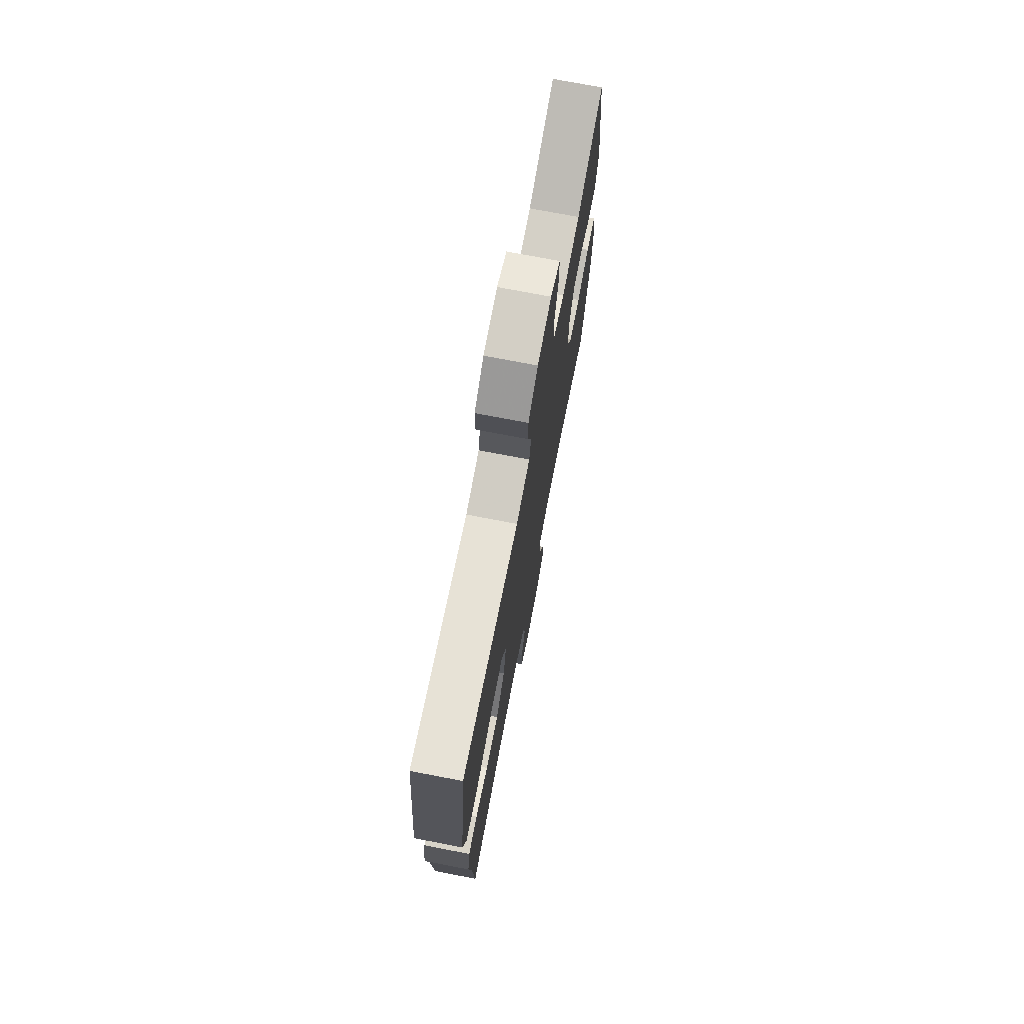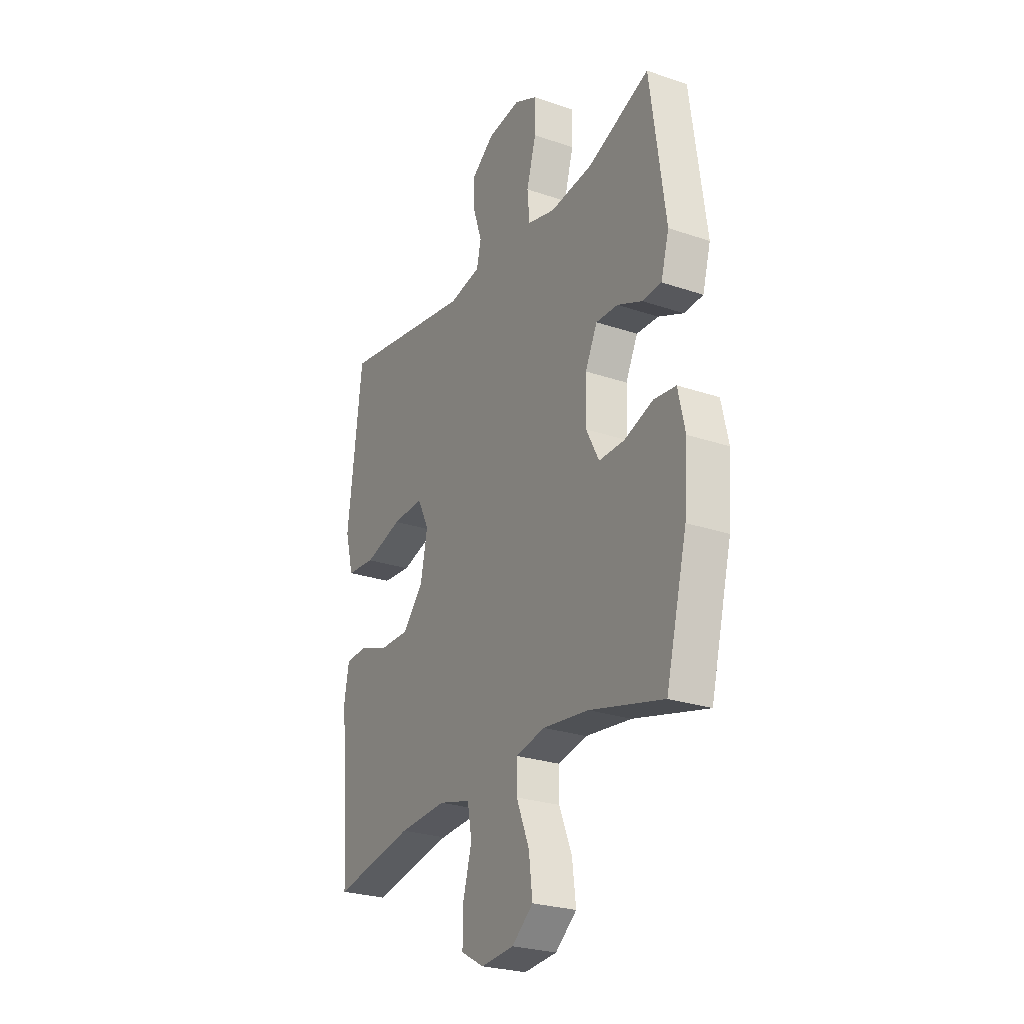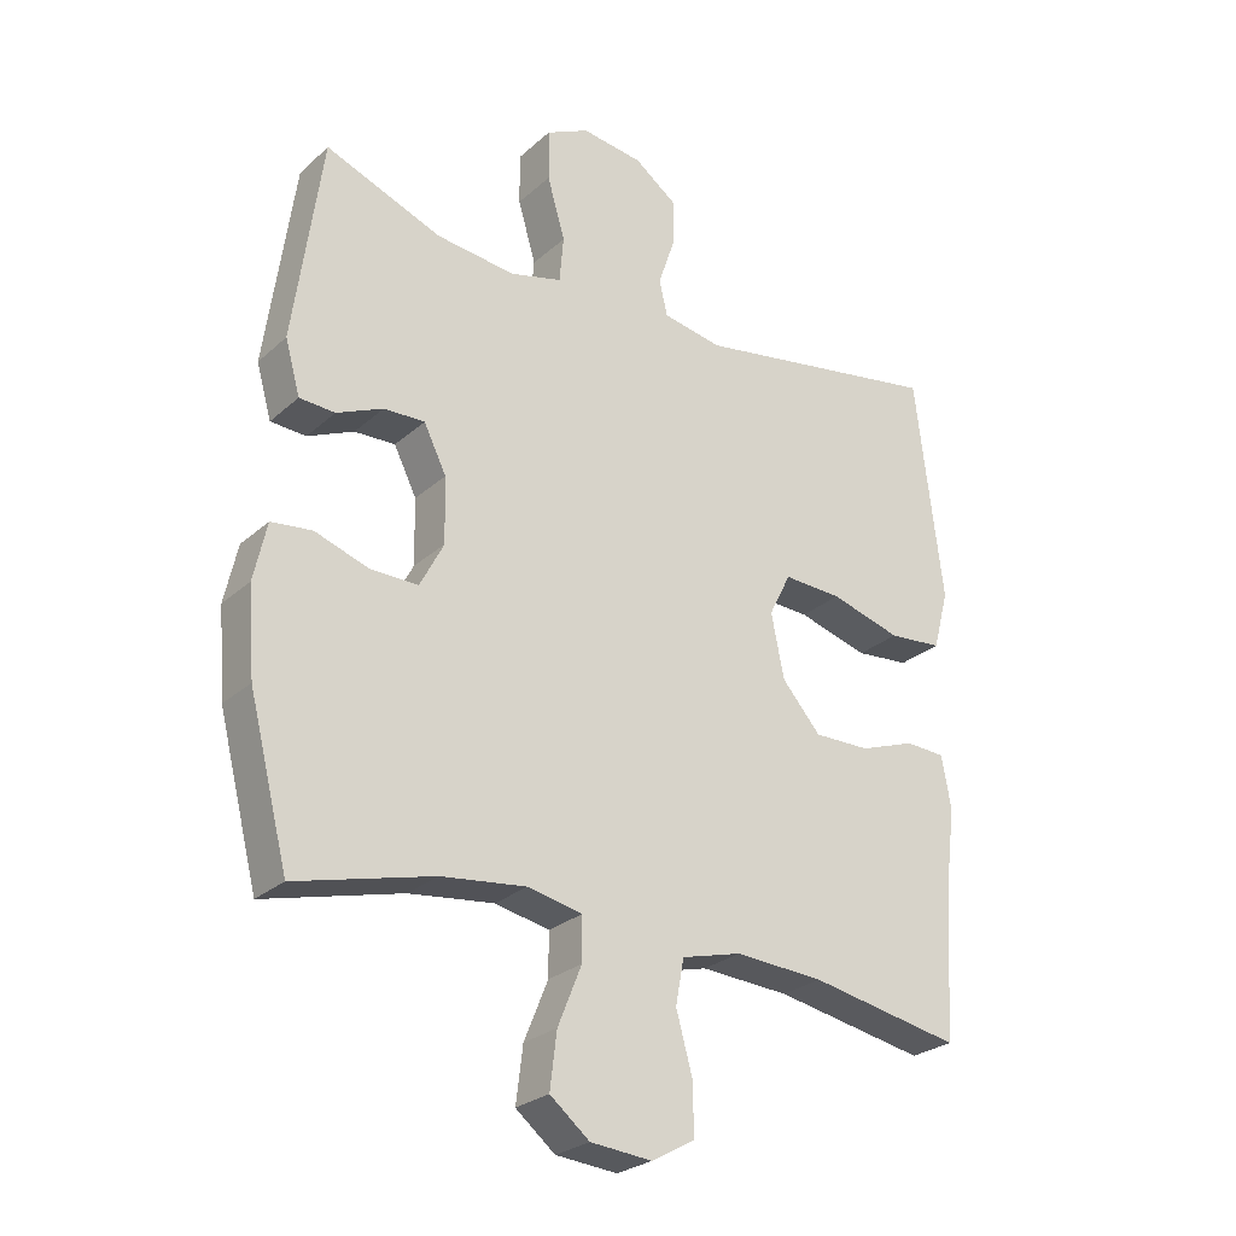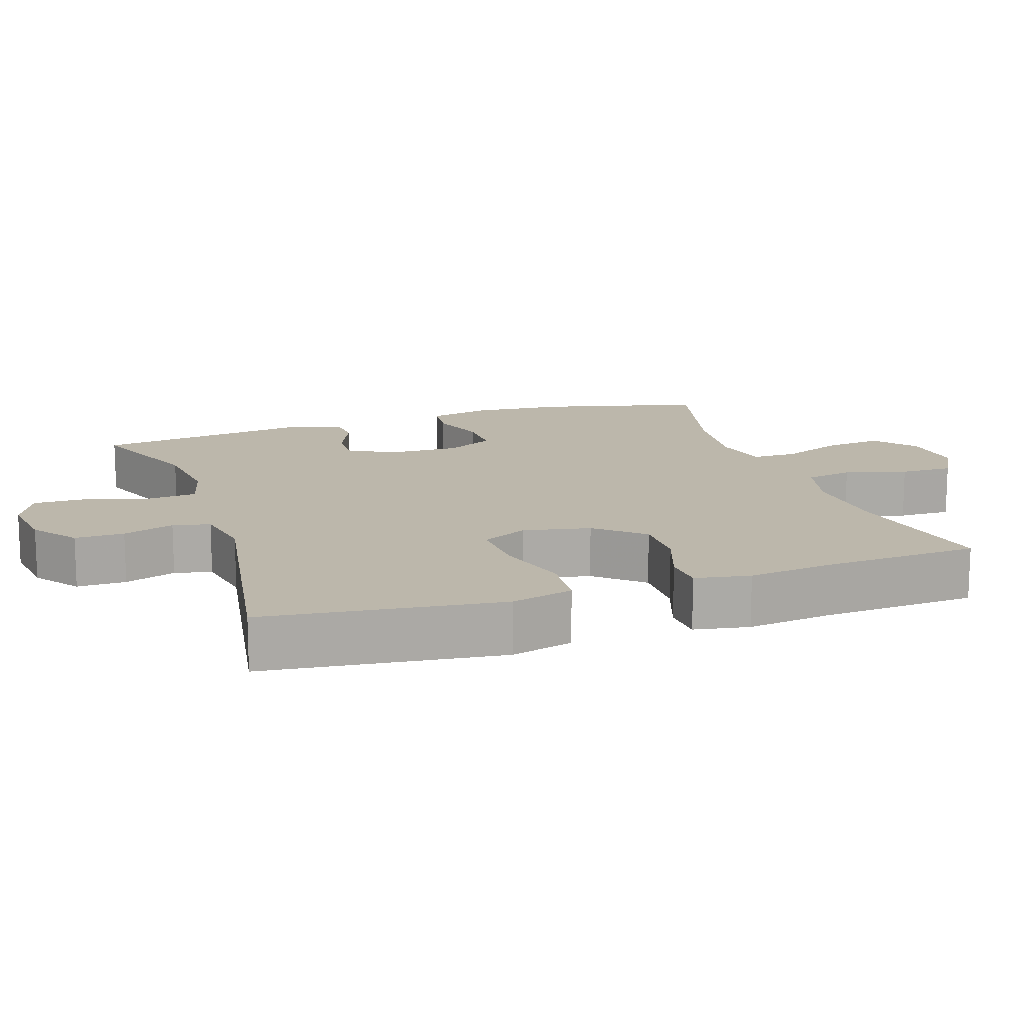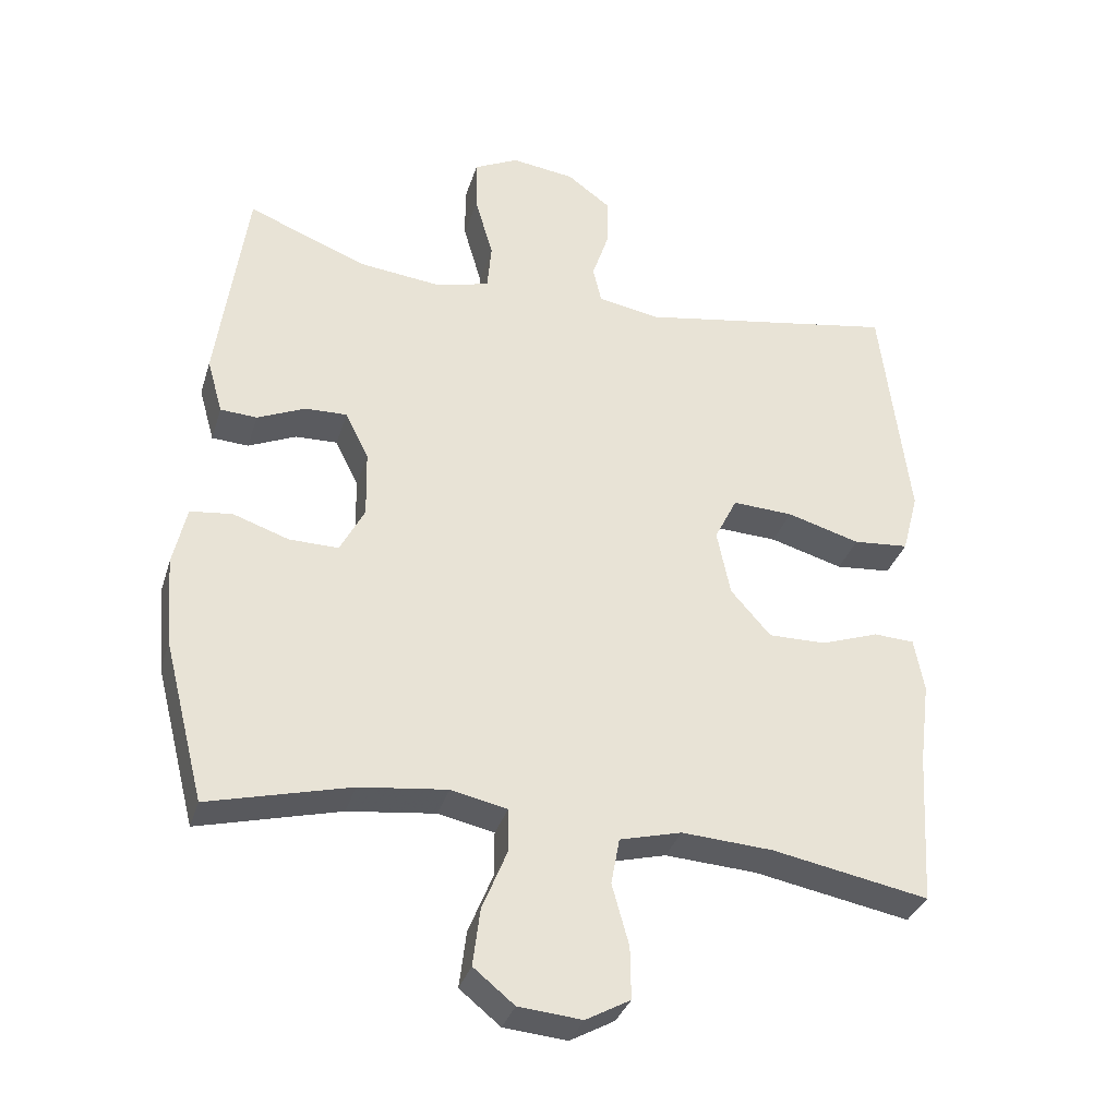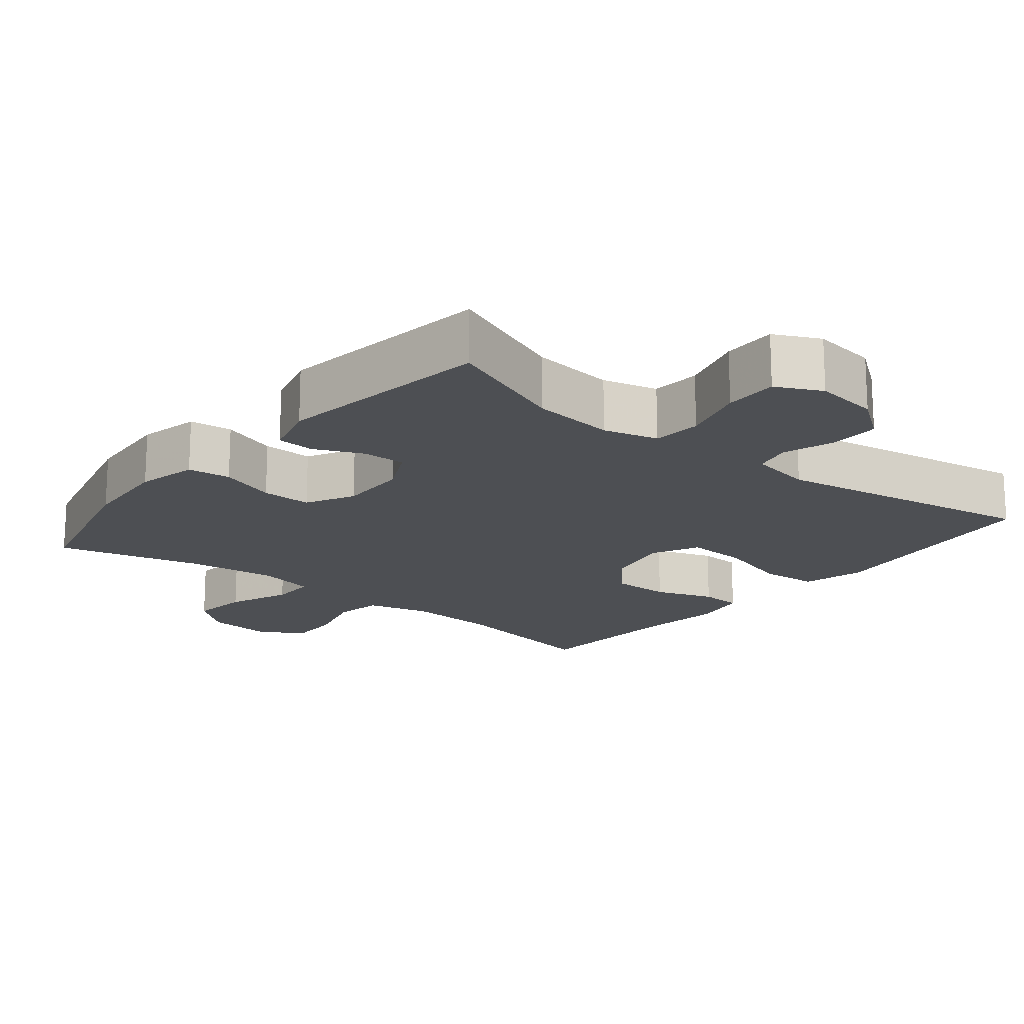
<metadata>
{"format":"obj","ext":"obj","renderer":"f3d","projection":"perspective","resolution":1024,"background":"white","views":[{"elev":73.6,"azim":100.9,"up":"+Z"},{"elev":-25.9,"azim":-118.5,"up":"+Z"},{"elev":-26.4,"azim":-36.3,"up":"+Z"},{"elev":14.5,"azim":71.4,"up":"+Y"},{"elev":-33.7,"azim":-16.2,"up":"+Z"},{"elev":-17.6,"azim":-39.1,"up":"+Y"}]}
</metadata>
<code>
v -0.5 0.07 -0.5
v -0.558 0.07 -0.272
v -0.568 0.07 -0.145
v -0.549 0.07 -0.06
v -0.489 0.07 -0.053
v -0.41 0.07 -0.08
v -0.34 0.07 -0.081
v -0.305 0.07 -0.014
v -0.307 0.07 0.082
v -0.34 0.07 0.149
v -0.4 0.07 0.147
v -0.468 0.07 0.117
v -0.52 0.07 0.12
v -0.542 0.07 0.198
v -0.5 0.07 0.5
v -0.329 0.07 0.433
v -0.213 0.07 0.42
v -0.137 0.07 0.44
v -0.131 0.07 0.508
v -0.157 0.07 0.598
v -0.158 0.07 0.673
v -0.095 0.07 0.704
v -0.005 0.07 0.692
v 0.057 0.07 0.646
v 0.056 0.07 0.577
v 0.032 0.07 0.505
v 0.044 0.07 0.453
v 0.132 0.07 0.437
v 0.5 0.07 0.5
v 0.524 0.07 0.301
v 0.54 0.07 0.17
v 0.517 0.07 0.083
v 0.438 0.07 0.076
v 0.334 0.07 0.106
v 0.248 0.07 0.11
v 0.216 0.07 0.046
v 0.235 0.07 -0.048
v 0.292 0.07 -0.113
v 0.374 0.07 -0.112
v 0.456 0.07 -0.083
v 0.514 0.07 -0.086
v 0.528 0.07 -0.163
v 0.513 0.07 -0.281
v 0.5 0.07 -0.5
v 0.278 0.07 -0.458
v 0.148 0.07 -0.45
v 0.06 0.07 -0.473
v 0.048 0.07 -0.539
v 0.072 0.07 -0.626
v 0.073 0.07 -0.7
v 0.01 0.07 -0.735
v -0.08 0.07 -0.727
v -0.138 0.07 -0.68
v -0.128 0.07 -0.599
v -0.093 0.07 -0.513
v -0.093 0.07 -0.45
v -0.173 0.07 -0.433
v -0.298 0.07 -0.448
v -0.5 0 -0.5
v -0.558 0 -0.272
v -0.568 0 -0.145
v -0.549 0 -0.06
v -0.489 0 -0.053
v -0.41 0 -0.08
v -0.34 0 -0.081
v -0.305 0 -0.014
v -0.307 0 0.082
v -0.34 0 0.149
v -0.4 0 0.147
v -0.468 0 0.117
v -0.52 0 0.12
v -0.542 0 0.198
v -0.5 0 0.5
v -0.329 0 0.433
v -0.213 0 0.42
v -0.137 0 0.44
v -0.131 0 0.508
v -0.157 0 0.598
v -0.158 0 0.673
v -0.095 0 0.704
v -0.005 0 0.692
v 0.057 0 0.646
v 0.056 0 0.577
v 0.032 0 0.505
v 0.044 0 0.453
v 0.132 0 0.437
v 0.5 0 0.5
v 0.524 0 0.301
v 0.54 0 0.17
v 0.517 0 0.083
v 0.438 0 0.076
v 0.334 0 0.106
v 0.248 0 0.11
v 0.216 0 0.046
v 0.235 0 -0.048
v 0.292 0 -0.113
v 0.374 0 -0.112
v 0.456 0 -0.083
v 0.514 0 -0.086
v 0.528 0 -0.163
v 0.513 0 -0.281
v 0.5 0 -0.5
v 0.278 0 -0.458
v 0.148 0 -0.45
v 0.06 0 -0.473
v 0.048 0 -0.539
v 0.072 0 -0.626
v 0.073 0 -0.7
v 0.01 0 -0.735
v -0.08 0 -0.727
v -0.138 0 -0.68
v -0.128 0 -0.599
v -0.093 0 -0.513
v -0.093 0 -0.45
v -0.173 0 -0.433
v -0.298 0 -0.448
f 52 53 54 55
f 52 55 56
f 51 52 56
f 48 49 50 51
f 47 48 51 56
f 46 47 56 57
f 43 44 45
f 43 45 46
f 42 43 46 57
f 39 40 41 42
f 38 39 42 57
f 31 32 33 34
f 30 31 34 35
f 28 29 30 35
f 27 28 35 36
f 23 24 25 26
f 21 22 23 26
f 19 20 21 26
f 18 19 26 27
f 17 18 27 36
f 13 14 15 16
f 11 12 13 16
f 10 11 16 17
f 9 10 17 36
f 3 4 5 6
f 3 6 7
f 58 1 2 3
f 58 3 7
f 37 38 57 58
f 37 58 7 8
f 8 9 36 37
f 113 112 111 110
f 114 113 110
f 114 110 109
f 109 108 107 106
f 114 109 106 105
f 115 114 105 104
f 103 102 101
f 104 103 101
f 115 104 101 100
f 100 99 98 97
f 115 100 97 96
f 92 91 90 89
f 93 92 89 88
f 93 88 87 86
f 94 93 86 85
f 84 83 82 81
f 84 81 80 79
f 84 79 78 77
f 85 84 77 76
f 94 85 76 75
f 74 73 72 71
f 74 71 70 69
f 75 74 69 68
f 94 75 68 67
f 64 63 62 61
f 65 64 61
f 61 60 59 116
f 65 61 116
f 116 115 96 95
f 66 65 116 95
f 95 94 67 66
f 1 59 60 2
f 2 60 61 3
f 3 61 62 4
f 4 62 63 5
f 5 63 64 6
f 6 64 65 7
f 7 65 66 8
f 8 66 67 9
f 9 67 68 10
f 10 68 69 11
f 11 69 70 12
f 12 70 71 13
f 13 71 72 14
f 14 72 73 15
f 15 73 74 16
f 16 74 75 17
f 17 75 76 18
f 18 76 77 19
f 19 77 78 20
f 20 78 79 21
f 21 79 80 22
f 22 80 81 23
f 23 81 82 24
f 24 82 83 25
f 25 83 84 26
f 26 84 85 27
f 27 85 86 28
f 28 86 87 29
f 29 87 88 30
f 30 88 89 31
f 31 89 90 32
f 32 90 91 33
f 33 91 92 34
f 34 92 93 35
f 35 93 94 36
f 36 94 95 37
f 37 95 96 38
f 38 96 97 39
f 39 97 98 40
f 40 98 99 41
f 41 99 100 42
f 42 100 101 43
f 43 101 102 44
f 44 102 103 45
f 45 103 104 46
f 46 104 105 47
f 47 105 106 48
f 48 106 107 49
f 49 107 108 50
f 50 108 109 51
f 51 109 110 52
f 52 110 111 53
f 53 111 112 54
f 54 112 113 55
f 55 113 114 56
f 56 114 115 57
f 57 115 116 58
f 58 116 59 1

</code>
